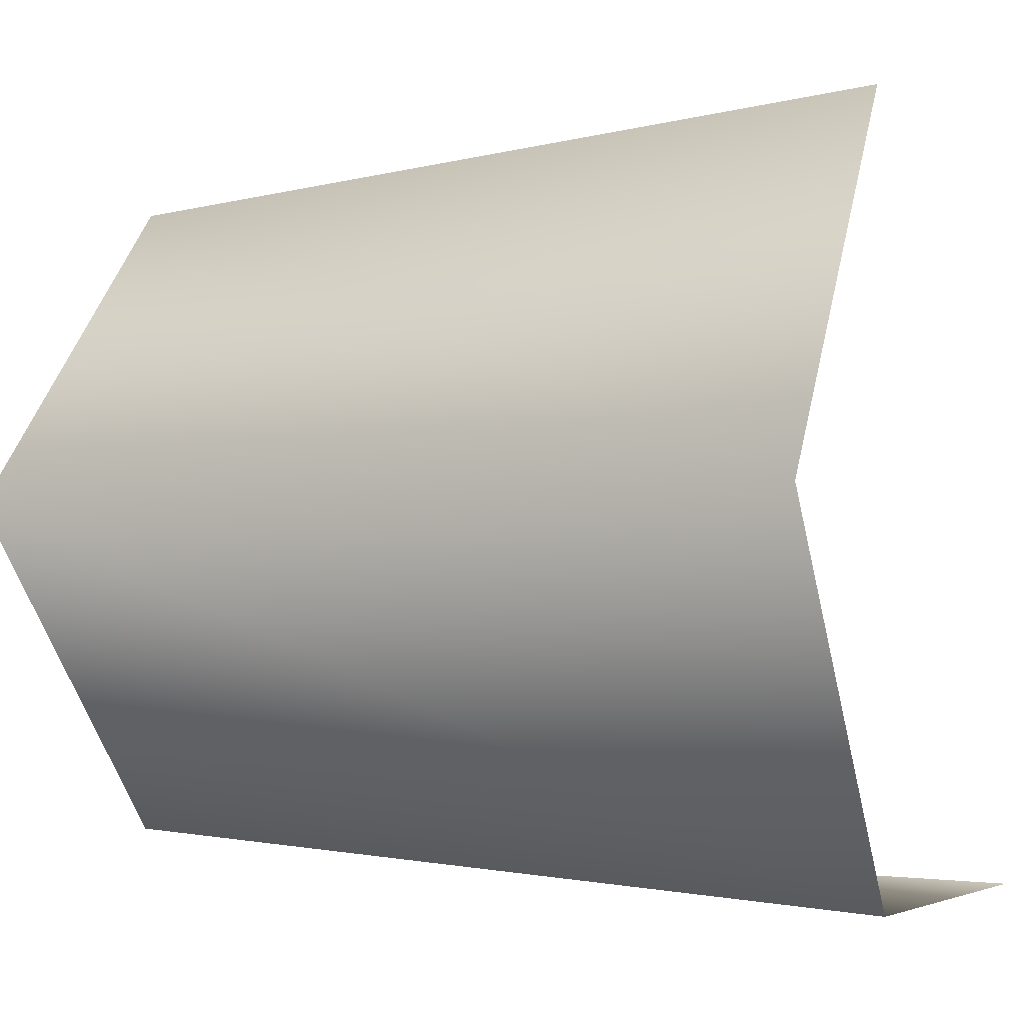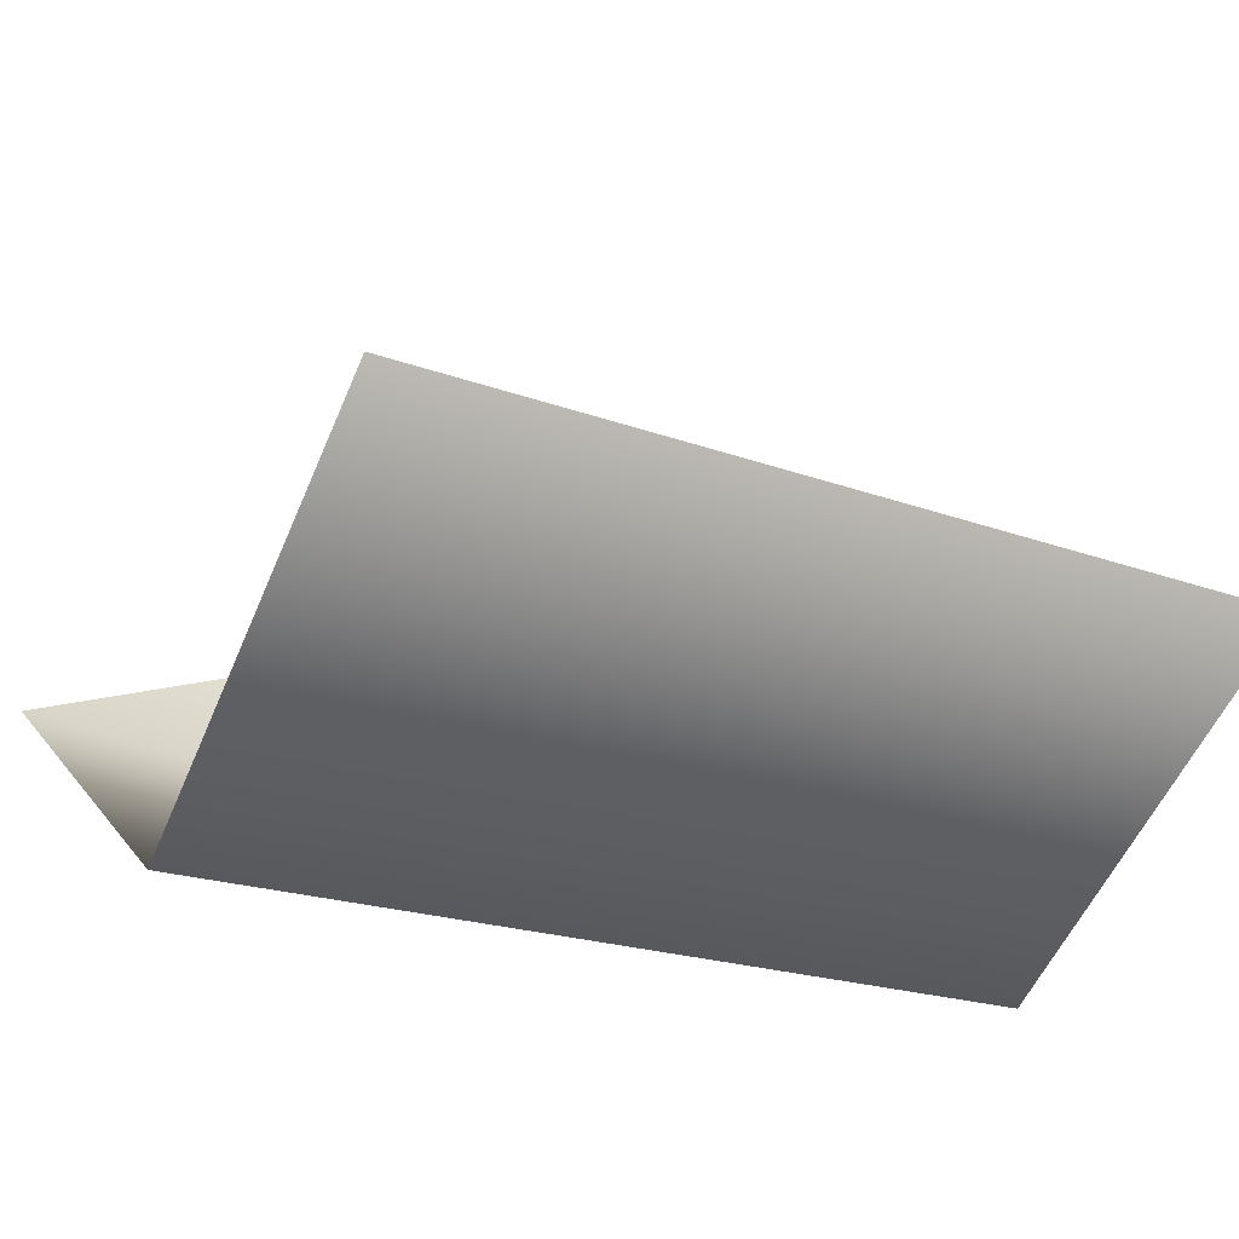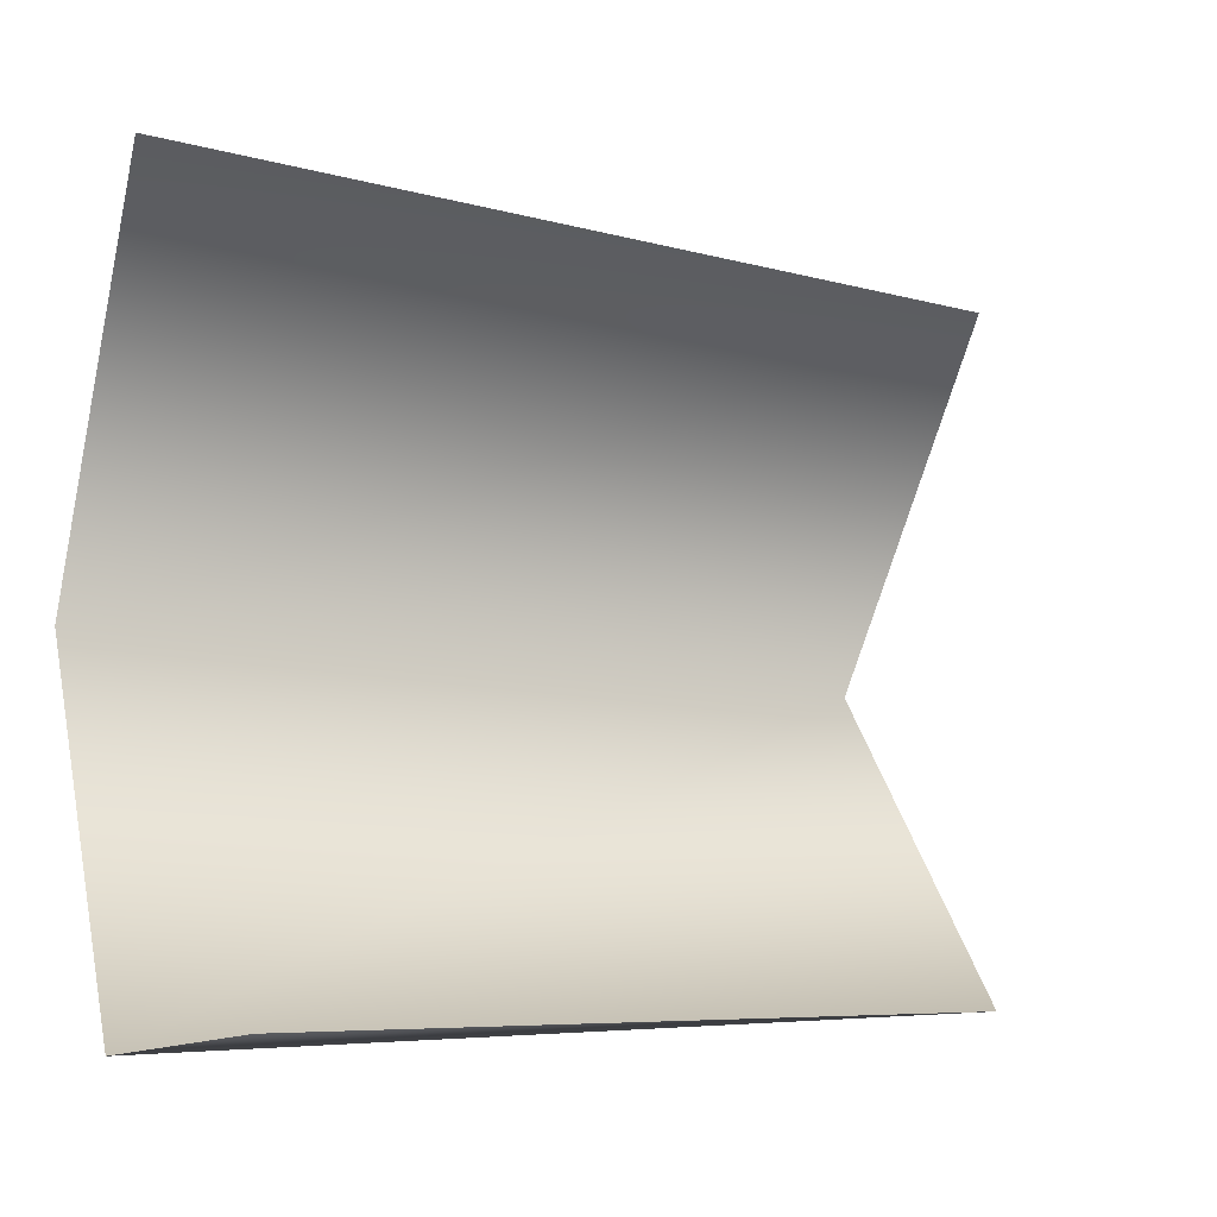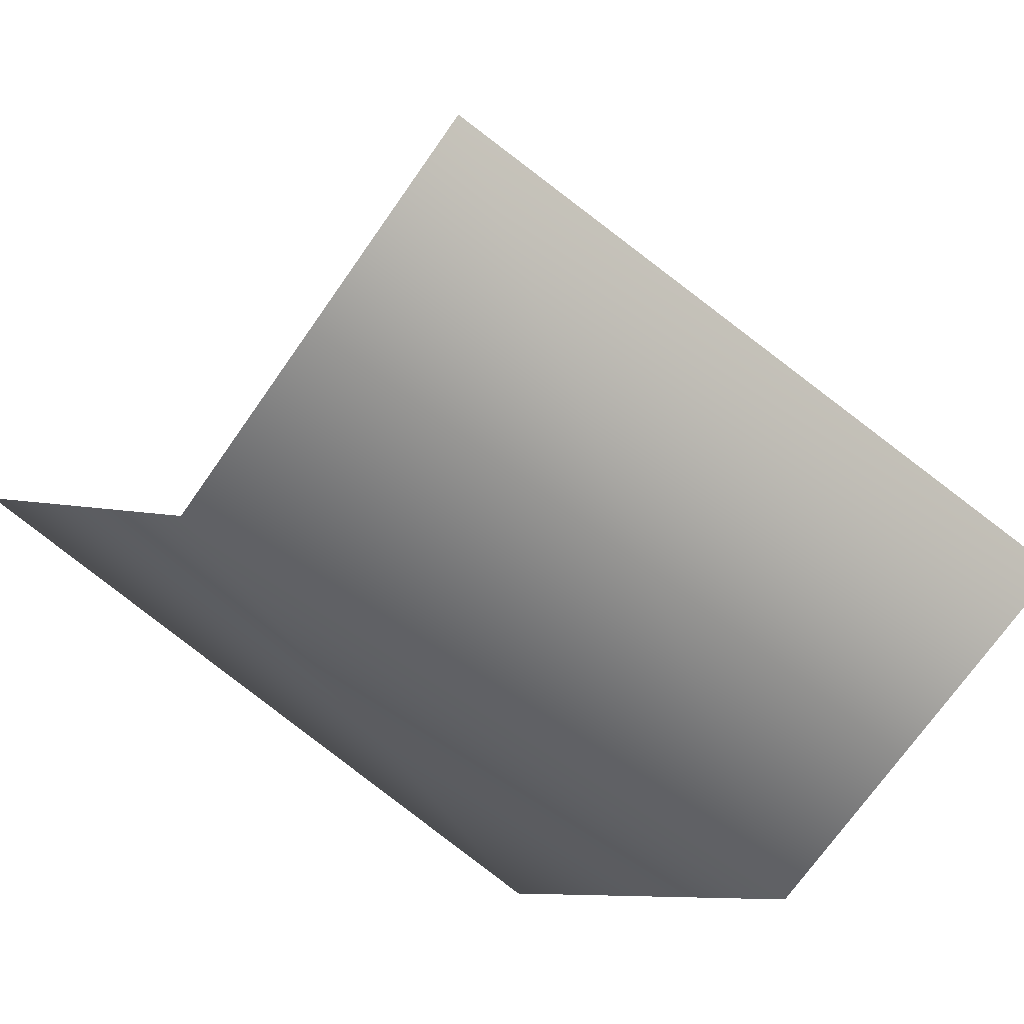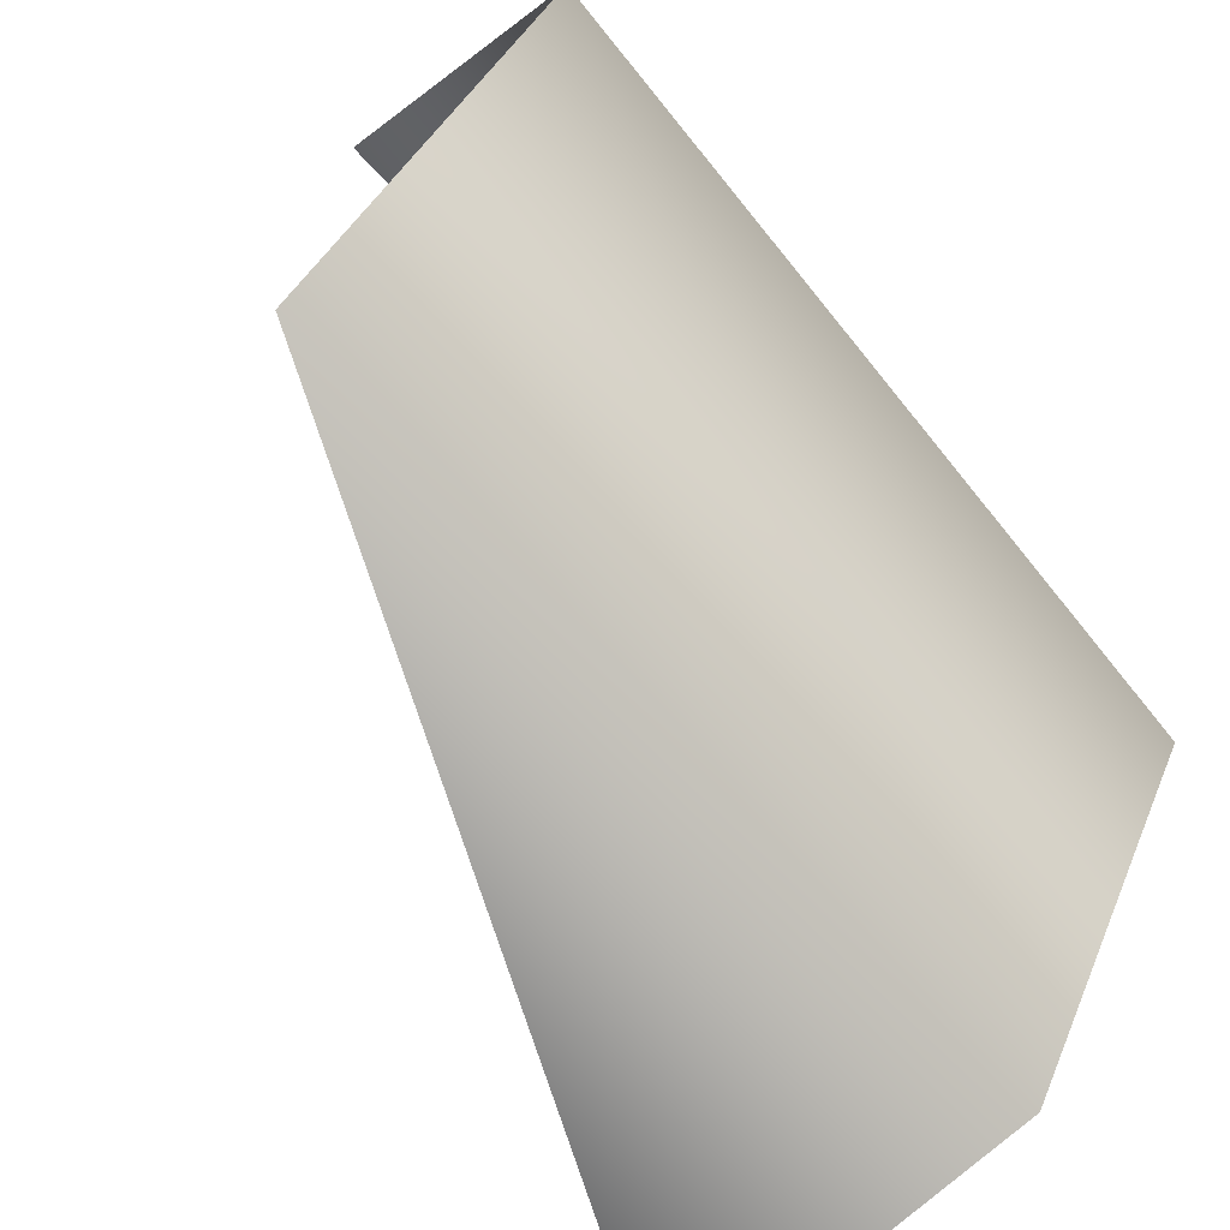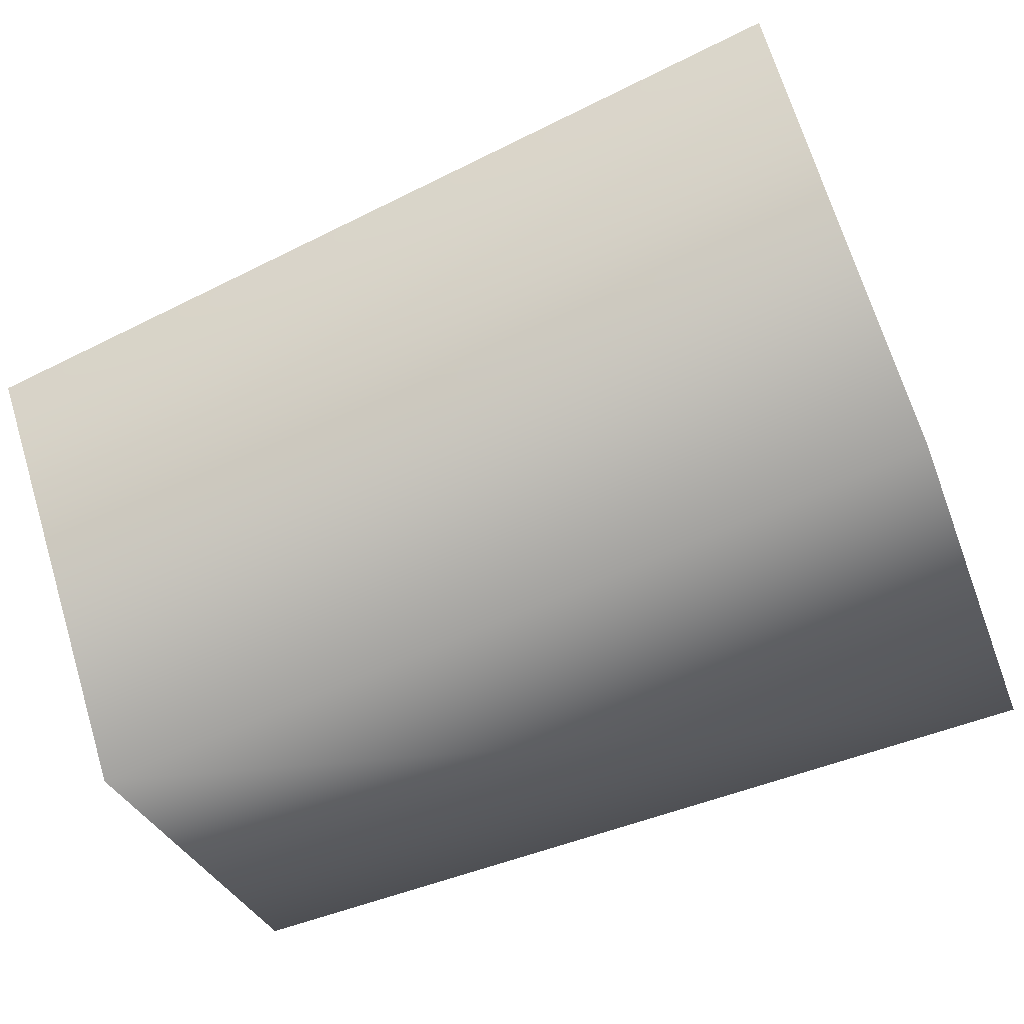
<metadata>
{"format":"obj","ext":"obj","renderer":"f3d","projection":"perspective","resolution":1024,"background":"white","views":[{"elev":-3.5,"azim":27.5,"up":"+Z"},{"elev":-28.6,"azim":-31.4,"up":"+Y"},{"elev":-11.1,"azim":155.6,"up":"+Z"},{"elev":-47.5,"azim":-46.2,"up":"+Y"},{"elev":-71.2,"azim":-47.2,"up":"+Z"},{"elev":-71.5,"azim":22.2,"up":"+Y"}]}
</metadata>
<code>
v 23 -7 0
v 23 -3 7
v 8 -3 6
v 8 -8 0
v 23 -7 0
v 8 -3 6
v 23 -3 -7
v 23 -7 0
v 8 -8 0
v 8 -3 -6
v 23 -3 -7
v 8 -8 0
v 23 4 -7
v 23 -3 -7
v 8 -3 -6
f 1 2 3
f 4 5 6
f 7 8 9
f 10 11 12
f 13 14 15

</code>
